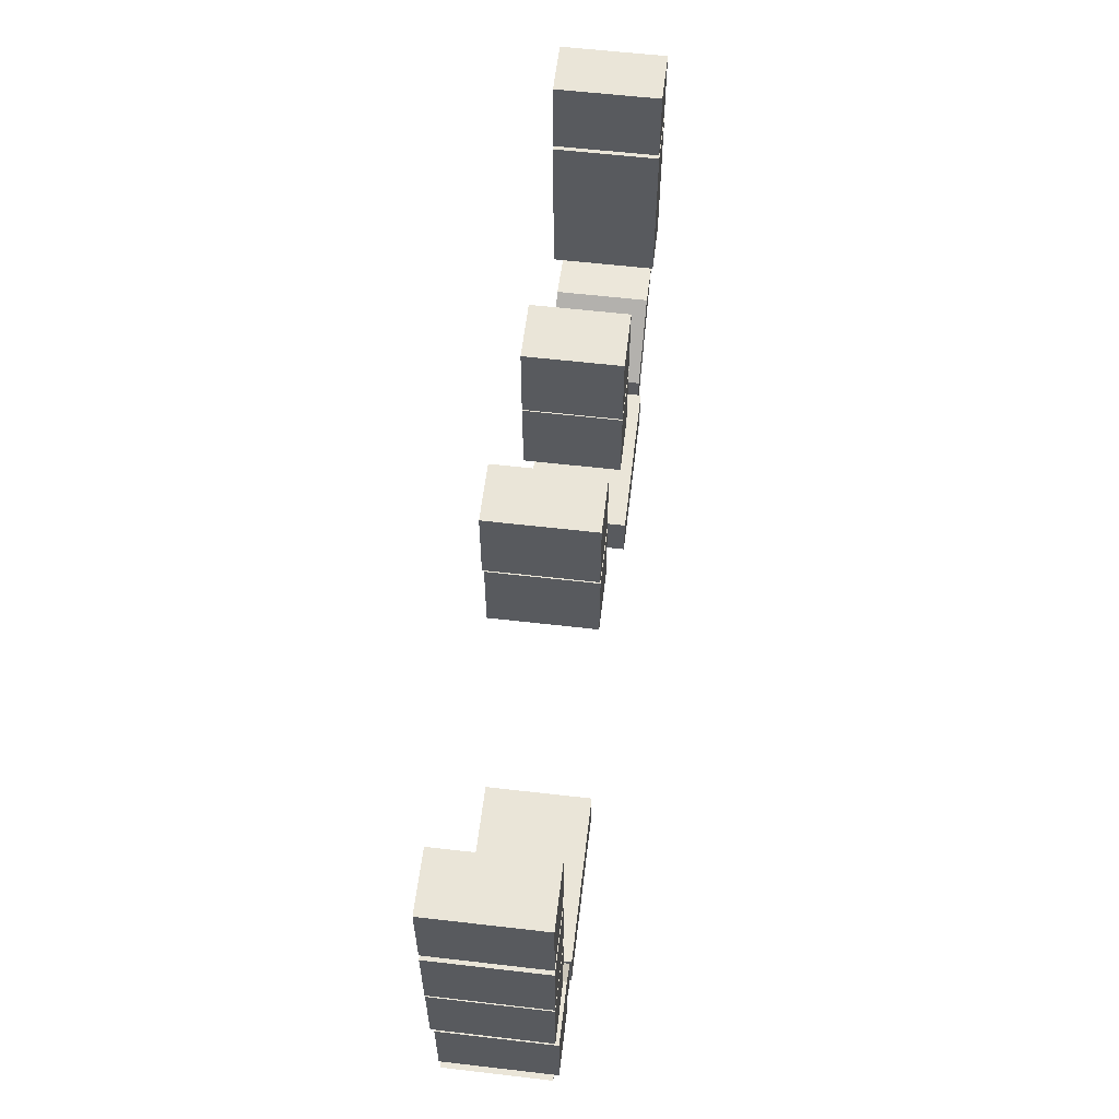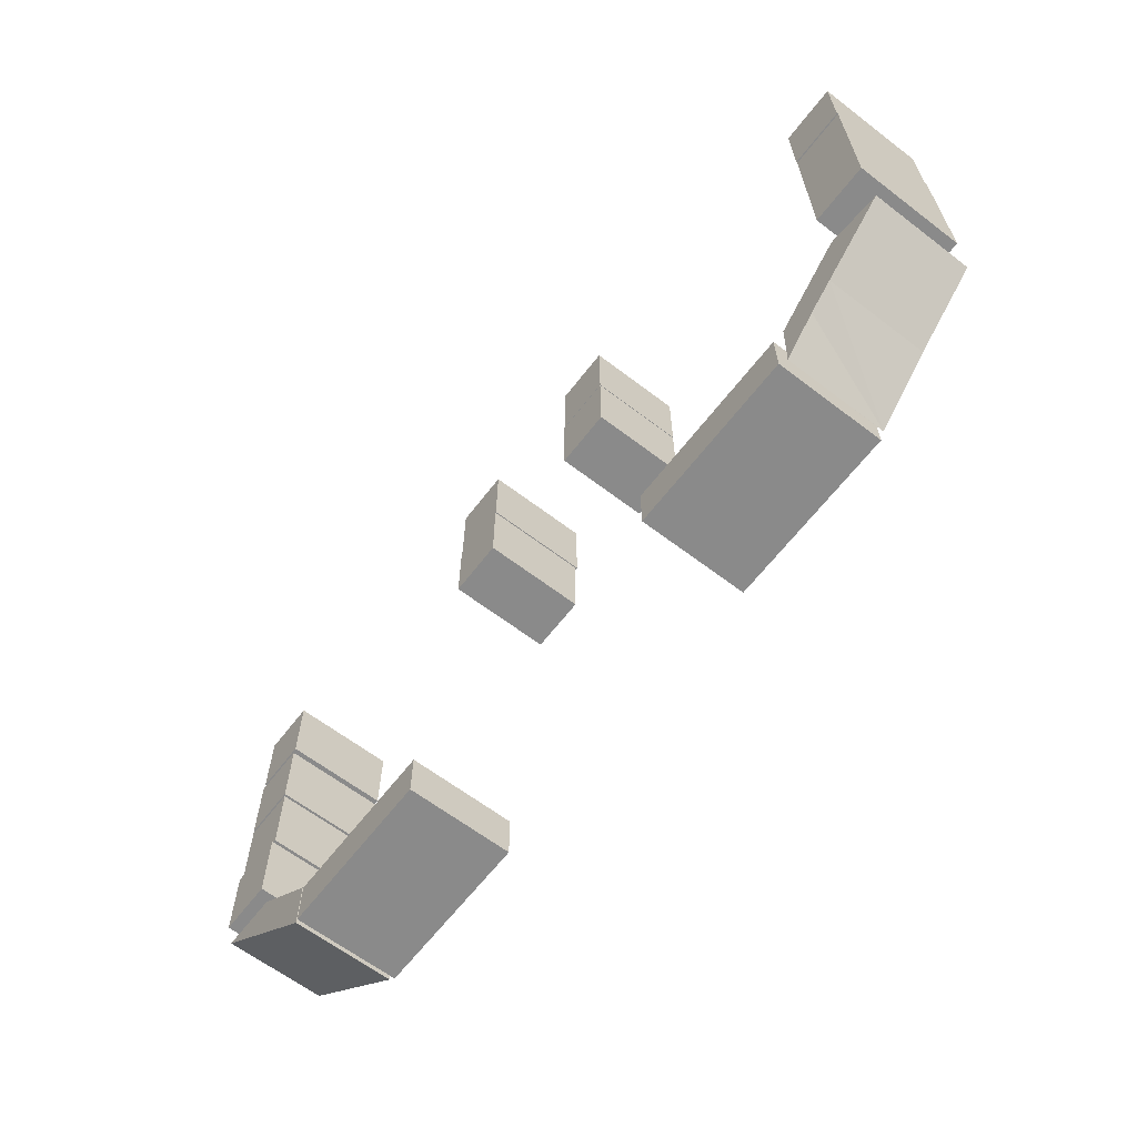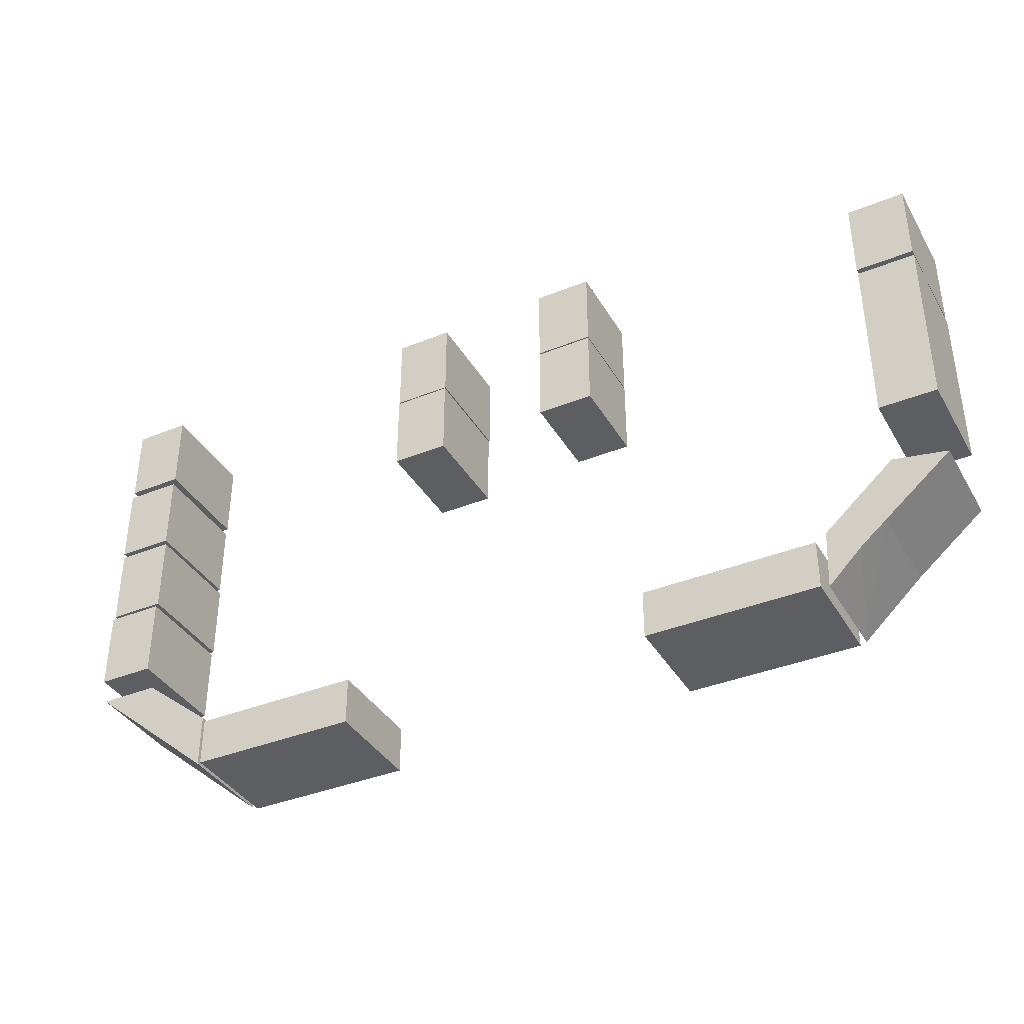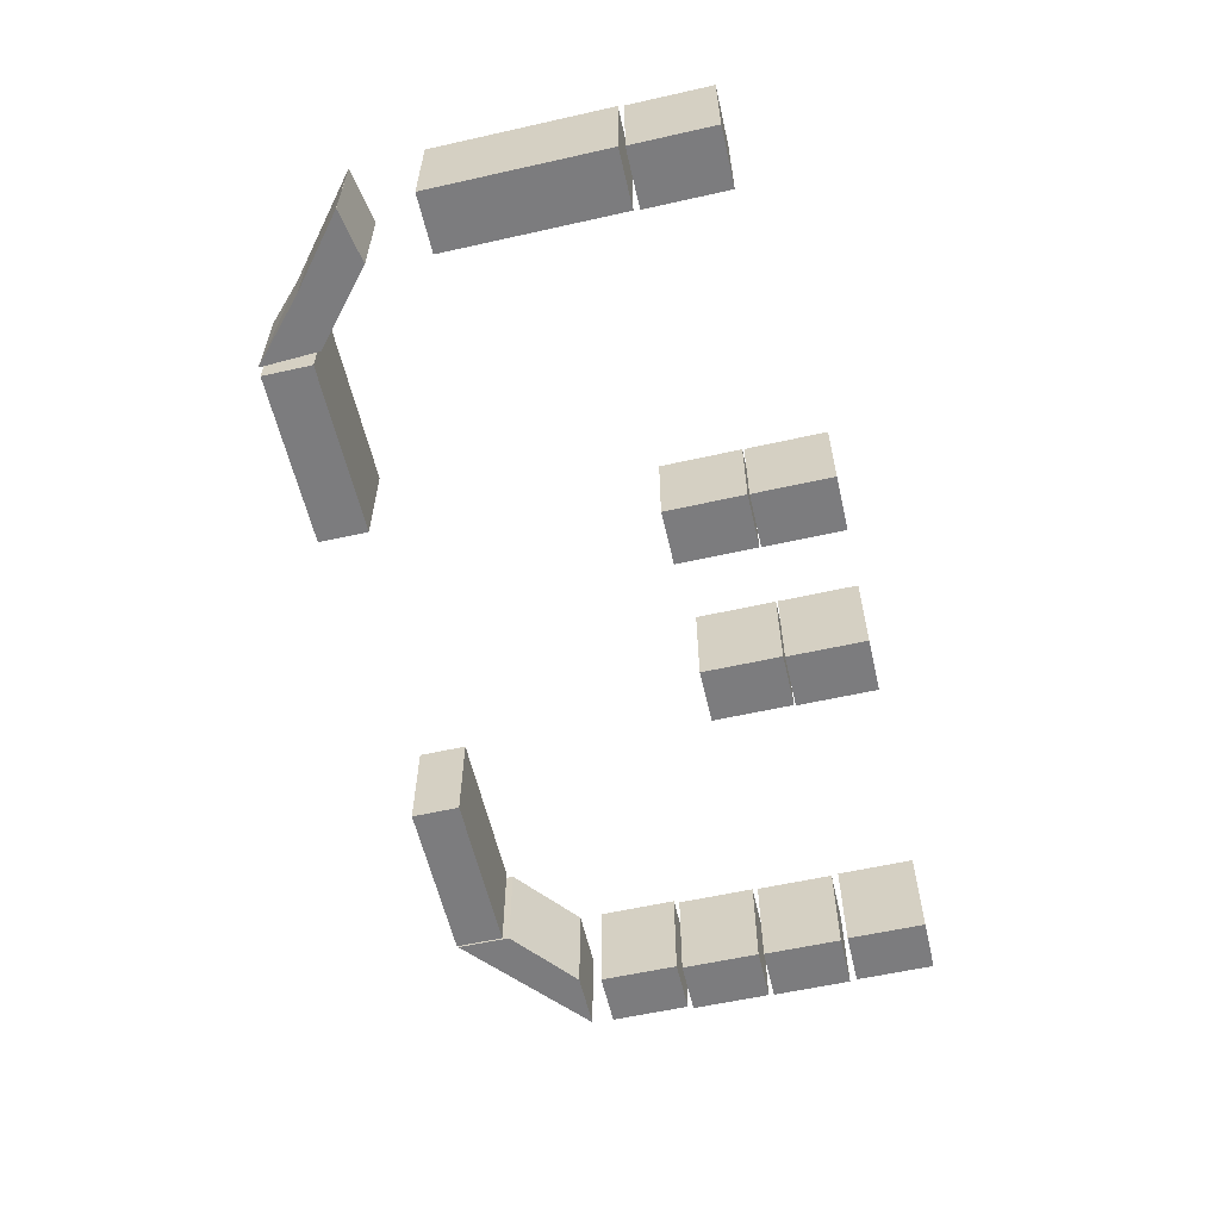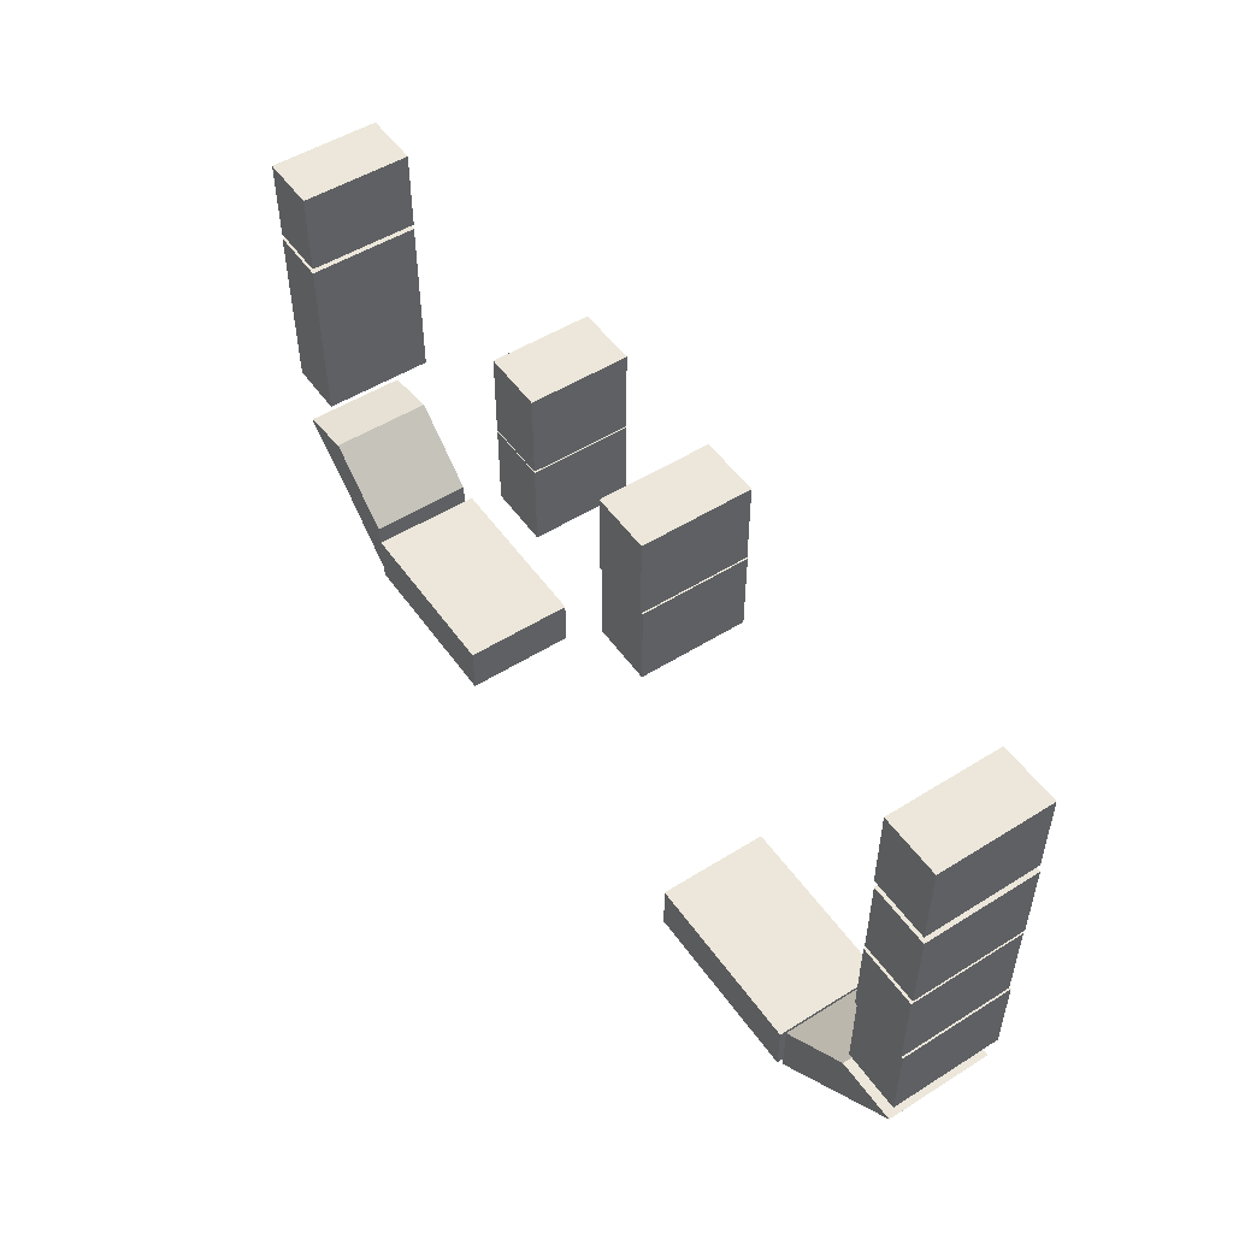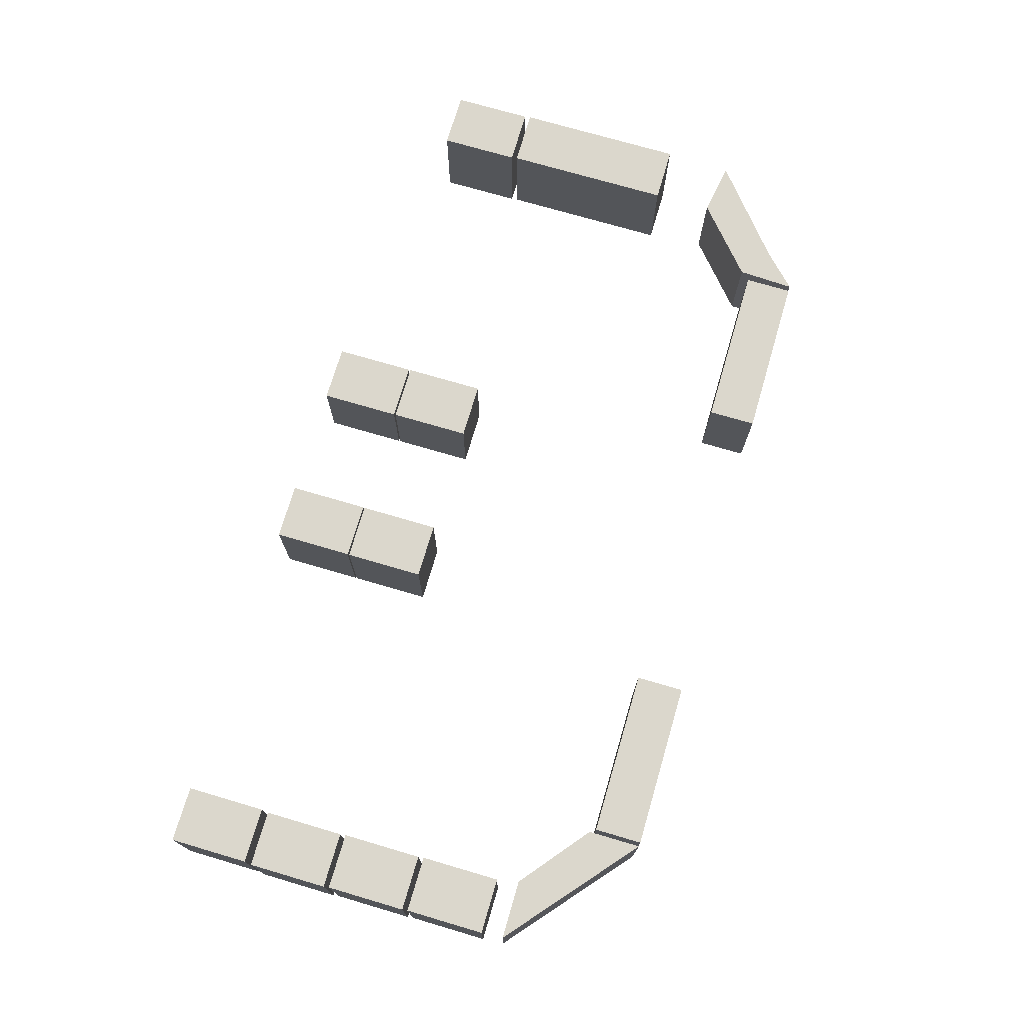
<metadata>
{"format":"obj","ext":"obj","renderer":"f3d","projection":"perspective","resolution":1024,"background":"white","views":[{"elev":58.9,"azim":96.8,"up":"+Z"},{"elev":-63.6,"azim":-127.6,"up":"+Z"},{"elev":-37.8,"azim":-152.7,"up":"+Z"},{"elev":-58.9,"azim":-77.0,"up":"+Y"},{"elev":51.2,"azim":55.8,"up":"+Z"},{"elev":73.1,"azim":106.4,"up":"+Y"}]}
</metadata>
<code>
v  98.53 30.71 -60.47
v  98.57 30.71 -60.47
v  98.57 30.69 -60.47
v  98.57 0.5163 -60.47
v  98.53 0.5163 -60.47
v  98.53 0.5163 -44.41
v  98.53 15.14 -44.41
v  98.53 30.71 -44.41
v  119.7 30.71 -27.31
v  137.5 30.71 -27.31
v  125.3 30.71 -37.73
v  118.1 30.71 -43.89
v  108.8 30.71 -36.06
v  119.7 0.5163 -27.31
v  137.5 0.5163 -27.31
v  137.5 30.65 -27.31
v  137.5 30.69 -27.31
v  119.7 16.86 -27.31
v  108.8 0.5163 -36.06
v  137.5 0.5163 -27.33
v  118.1 0.5163 -43.89
v  111.3 0.5163 -49.65
o Restaurante_Esquina
g Restaurante_Esquina
f 1 2 3
f 1 3 4
f 1 4 5
f 5 6 7
f 5 7 8
f 5 8 1
f 9 10 11
f 9 11 12
f 1 8 13
f 2 1 13
f 12 2 13
f 9 12 13
f 14 15 16
f 14 16 17
f 10 9 18
f 17 10 18
f 14 17 18
f 7 6 19
f 8 7 19
f 13 8 19
f 19 14 18
f 13 19 18
f 13 18 9
f 15 14 19
f 20 15 19
f 21 20 19
f 21 19 6
f 22 21 6
f 22 6 5
f 22 5 4
f 22 4 3
f 3 2 12
f 22 3 12
f 16 15 20
f 17 16 20
f 10 17 20
f 11 10 20
f 12 11 20
f 12 20 21
f 22 12 21
v  121.1 0.6083 3.298
v  121.1 0.6083 -20.69
v  138 0.6083 -20.69
v  138 0.6083 3.298
v  121.1 32.39 3.298
v  138 32.39 3.298
v  138 32.39 -20.69
v  121.1 32.39 -20.69
o Sfera
g Sfera
f 23 24 25
f 25 26 23
f 27 28 29
f 29 30 27
f 23 26 28
f 28 27 23
f 26 25 29
f 29 28 26
f 25 24 30
f 30 29 25
f 24 23 27
f 27 30 24
v  121.2 -0.3331 80.76
v  121.2 -0.3331 56.78
v  138.1 -0.3331 56.78
v  138.1 -0.3331 80.76
v  121.2 31.36 80.76
v  138.1 31.36 80.76
v  138.1 31.36 56.78
v  121.2 31.36 56.78
o Radioshack
g Radioshack
f 31 32 33
f 33 34 31
f 35 36 37
f 37 38 35
f 31 34 36
f 36 35 31
f 34 33 37
f 37 36 34
f 33 32 38
f 38 37 33
f 32 31 35
f 35 38 32
v  -48.34 -0.3331 -45.89
v  -99.08 -0.3331 -45.89
v  -99.08 -0.3331 -60.29
v  -48.34 -0.3331 -60.29
v  -48.34 31.09 -45.89
v  -48.34 31.09 -60.29
v  -99.08 31.09 -60.29
v  -99.08 31.09 -45.89
o Restaurante_2
g Restaurante_2
f 39 40 41
f 41 42 39
f 43 44 45
f 45 46 43
f 39 42 44
f 44 43 39
f 42 41 45
f 45 44 42
f 41 40 46
f 46 45 41
f 40 39 43
f 43 46 40
v  16.74 0 80.76
v  16.74 0 56.78
v  33.61 0 56.78
v  33.61 0 80.76
v  16.74 30.49 80.76
v  33.61 30.49 80.76
v  33.61 30.49 56.78
v  16.74 30.49 56.78
o Zara
g Zara
f 47 48 49
f 49 50 47
f 51 52 53
f 53 54 51
f 47 50 52
f 52 51 47
f 50 49 53
f 53 52 50
f 49 48 54
f 54 53 49
f 48 47 51
f 51 54 48
v  16.82 0.5334 56.27
v  16.82 0.5334 32.28
v  33.69 0.5334 32.28
v  33.69 0.5334 56.27
v  16.82 30.62 56.27
v  33.69 30.62 56.27
v  33.69 30.62 32.28
v  16.82 30.62 32.28
o Bershaka
g Bershaka
f 55 56 57
f 57 58 55
f 59 60 61
f 61 62 59
f 55 58 60
f 60 59 55
f 58 57 61
f 61 60 58
f 57 56 62
f 62 61 57
f 56 55 59
f 59 62 56
v  -34.26 3.798 80.76
v  -34.26 3.798 56.78
v  -17.39 3.798 56.78
v  -17.39 3.798 80.76
v  -34.26 30.88 80.76
v  -17.39 30.88 80.76
v  -17.39 30.88 56.78
v  -34.26 30.88 56.78
o Forever_21
g Forever_21
f 63 64 65
f 65 66 63
f 67 68 69
f 69 70 67
f 63 66 68
f 68 67 63
f 66 65 69
f 69 68 66
f 65 64 70
f 70 69 65
f 64 63 67
f 67 70 64
v  -34.28 3.843 56.26
v  -34.28 3.843 32.28
v  -17.41 3.843 32.28
v  -17.41 3.843 56.26
v  -34.28 30.94 56.26
v  -17.41 30.94 56.26
v  -17.41 30.94 32.28
v  -34.28 30.94 32.28
o LEfties
g LEfties
f 71 72 73
f 73 74 71
f 75 76 77
f 77 78 75
f 71 74 76
f 76 75 71
f 74 73 77
f 77 76 74
f 73 72 78
f 78 77 73
f 72 71 75
f 75 78 72
v  -138.2 30.08 -28.05
v  -138.2 30.08 -28.08
v  -138.2 30.06 -28.08
v  -138.2 0.7342 -28.08
v  -138.2 0.7342 -28.05
v  -122.4 0.7342 -25.28
v  -122.4 14.95 -25.28
v  -122.4 30.08 -25.28
v  -101.9 30.08 -43.14
v  -101.1 30.08 -60.36
v  -111.2 30.08 -50.48
v  -118.5 30.08 -44.42
v  -112.4 30.08 -33.99
v  -101.9 0.7342 -43.14
v  -101.1 0.7342 -60.36
v  -101.1 30.02 -60.36
v  -101.1 30.06 -60.36
v  -101.9 16.62 -43.14
v  -112.4 0.7342 -33.99
v  -101.2 0.7342 -60.34
v  -118.5 0.7342 -44.42
v  -125.3 0.7342 -38.74
o liverpool
g liverpool
f 79 80 81
f 79 81 82
f 79 82 83
f 83 84 85
f 83 85 86
f 83 86 79
f 87 88 89
f 87 89 90
f 79 86 91
f 80 79 91
f 90 80 91
f 87 90 91
f 92 93 94
f 92 94 95
f 88 87 96
f 95 88 96
f 92 95 96
f 85 84 97
f 86 85 97
f 91 86 97
f 97 92 96
f 91 97 96
f 91 96 87
f 93 92 97
f 98 93 97
f 99 98 97
f 99 97 84
f 100 99 84
f 100 84 83
f 100 83 82
f 100 82 81
f 81 80 90
f 100 81 90
f 94 93 98
f 95 94 98
f 88 95 98
f 89 88 98
f 90 89 98
f 90 98 99
f 100 90 99
v  121.3 -0.3331 29.01
v  121.3 -0.3331 5.024
v  138.2 -0.3331 5.024
v  138.2 -0.3331 29.01
v  121.3 31.44 29.01
v  138.2 31.44 29.01
v  138.2 31.44 5.024
v  121.3 31.44 5.024
o Ay_Guey
g Ay_Guey
f 101 102 103
f 103 104 101
f 105 106 107
f 107 108 105
f 101 104 106
f 106 105 101
f 104 103 107
f 107 106 104
f 103 102 108
f 108 107 103
f 102 101 105
f 105 108 102
v  121.5 -0.3331 54.64
v  121.5 -0.3331 30.65
v  138.4 -0.3331 30.65
v  138.4 -0.3331 54.64
v  121.5 31.44 54.64
v  138.4 31.44 54.64
v  138.4 31.44 30.65
v  121.5 31.44 30.65
o Apple_Store
g Apple_Store
f 109 110 111
f 111 112 109
f 113 114 115
f 115 116 113
f 109 112 114
f 114 113 109
f 112 111 115
f 115 114 112
f 111 110 116
f 116 115 111
f 110 109 113
f 113 116 110
v  97.36 -0.3331 -46.19
v  46.61 -0.3331 -46.19
v  46.61 -0.3331 -60.6
v  97.36 -0.3331 -60.6
v  97.36 31.09 -46.19
v  97.36 31.09 -60.6
v  46.61 31.09 -60.6
v  46.61 31.09 -46.19
o Restaurante_1
g Restaurante_1
f 117 118 119
f 119 120 117
f 121 122 123
f 123 124 121
f 117 120 122
f 122 121 117
f 120 119 123
f 123 122 120
f 119 118 124
f 124 123 119
f 118 117 121
f 121 124 118
v  -138.2 -0.3331 44.07
v  -138.2 -0.3331 -7.506
v  -121.3 -0.3331 -7.506
v  -121.3 -0.3331 44.07
v  -138.2 31.44 44.07
v  -121.3 31.44 44.07
v  -121.3 31.44 -7.506
v  -138.2 31.44 -7.506
o Palacio
g Palacio
f 125 126 127
f 127 128 125
f 129 130 131
f 131 132 129
f 125 128 130
f 130 129 125
f 128 127 131
f 131 130 128
f 127 126 132
f 132 131 127
f 126 125 129
f 129 132 126
v  -121.1 -0.3331 45.78
v  -121.1 -0.3331 69.77
v  -138 -0.3331 69.77
v  -138 -0.3331 45.78
v  -121.1 31.36 45.78
v  -138 31.36 45.78
v  -138 31.36 69.77
v  -121.1 31.36 69.77
o Radioshack001
g Radioshack001
f 133 134 135
f 135 136 133
f 137 138 139
f 139 140 137
f 133 136 138
f 138 137 133
f 136 135 139
f 139 138 136
f 135 134 140
f 140 139 135
f 134 133 137
f 137 140 134

</code>
